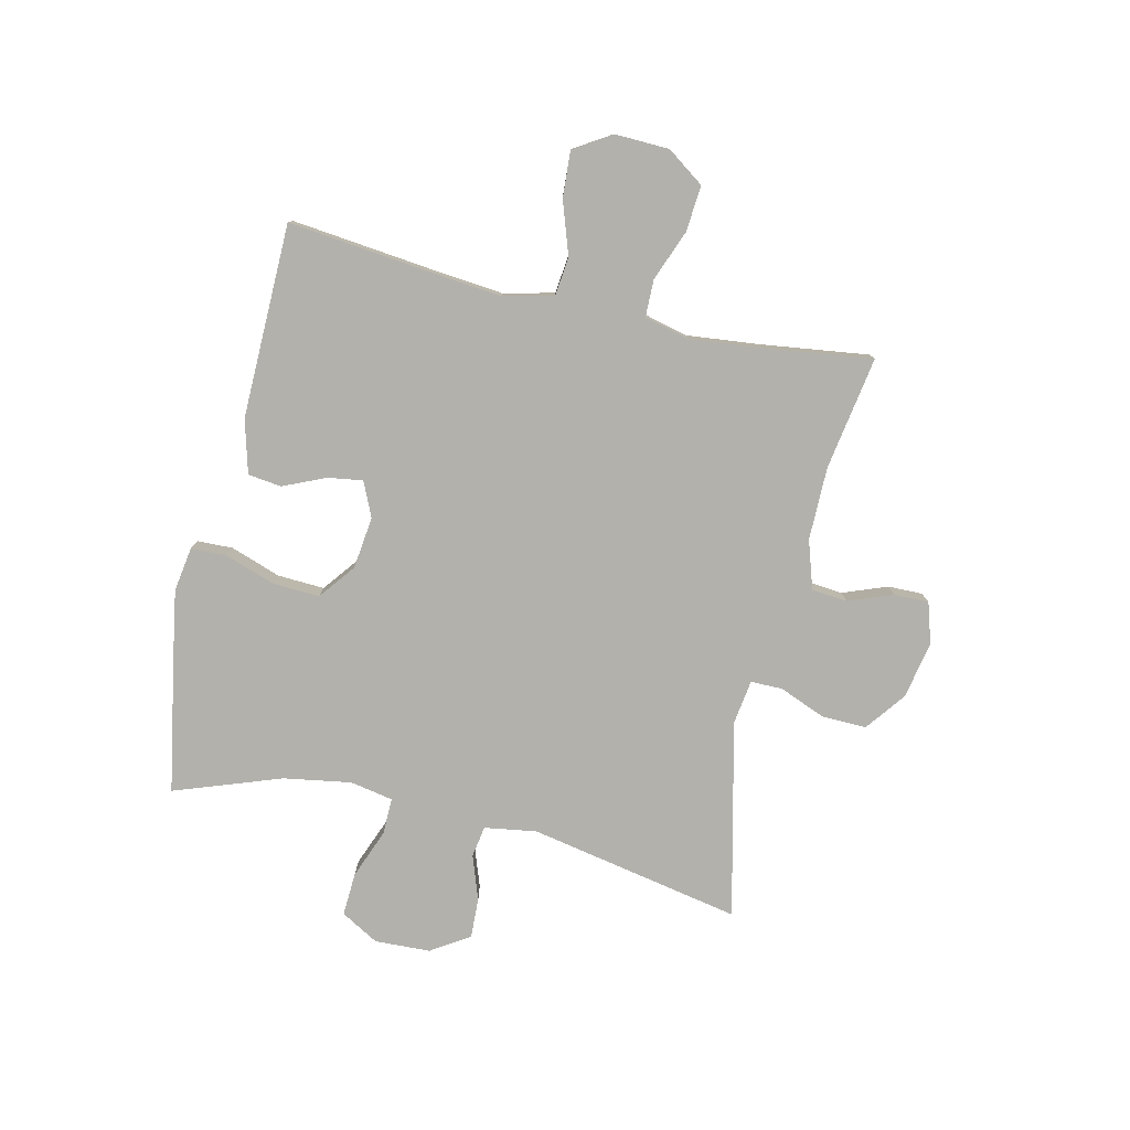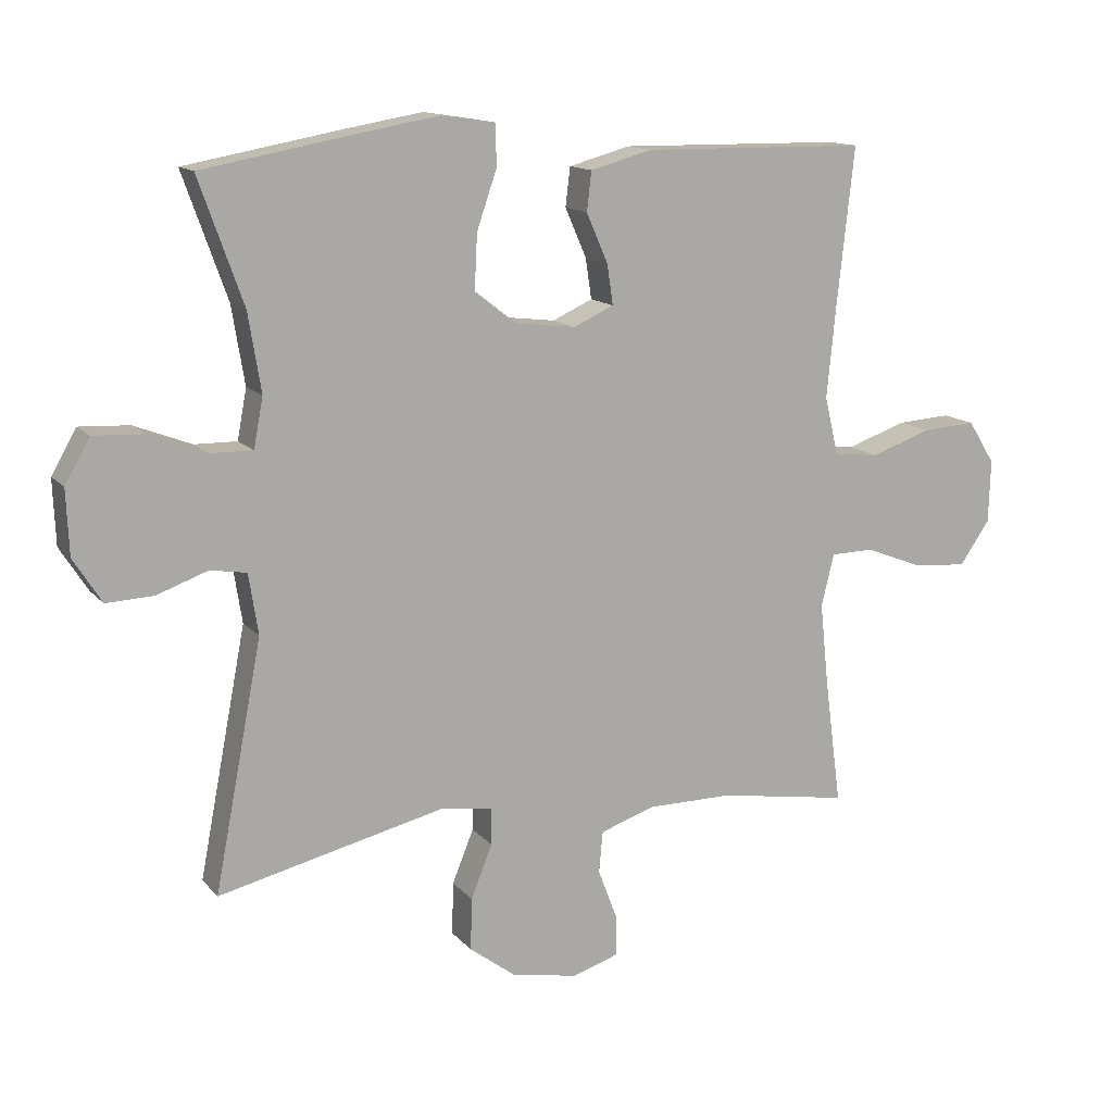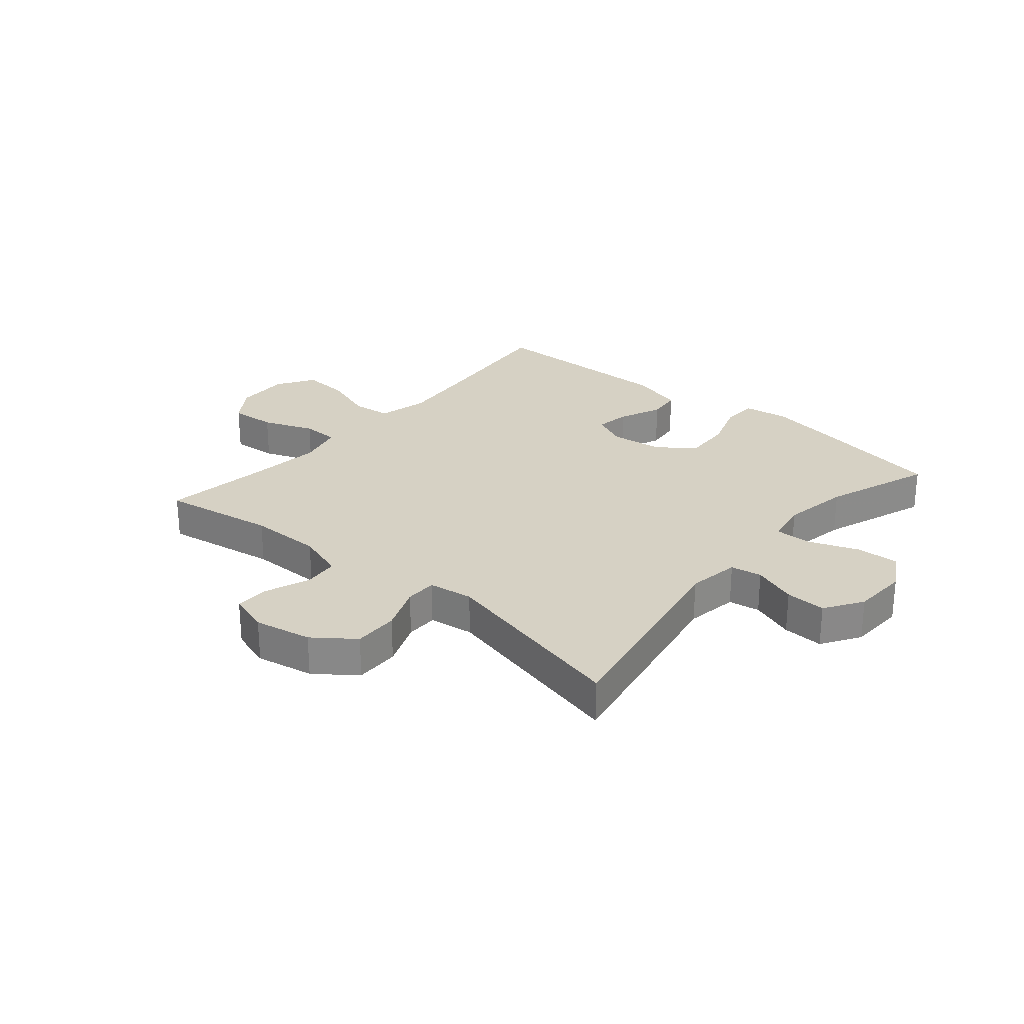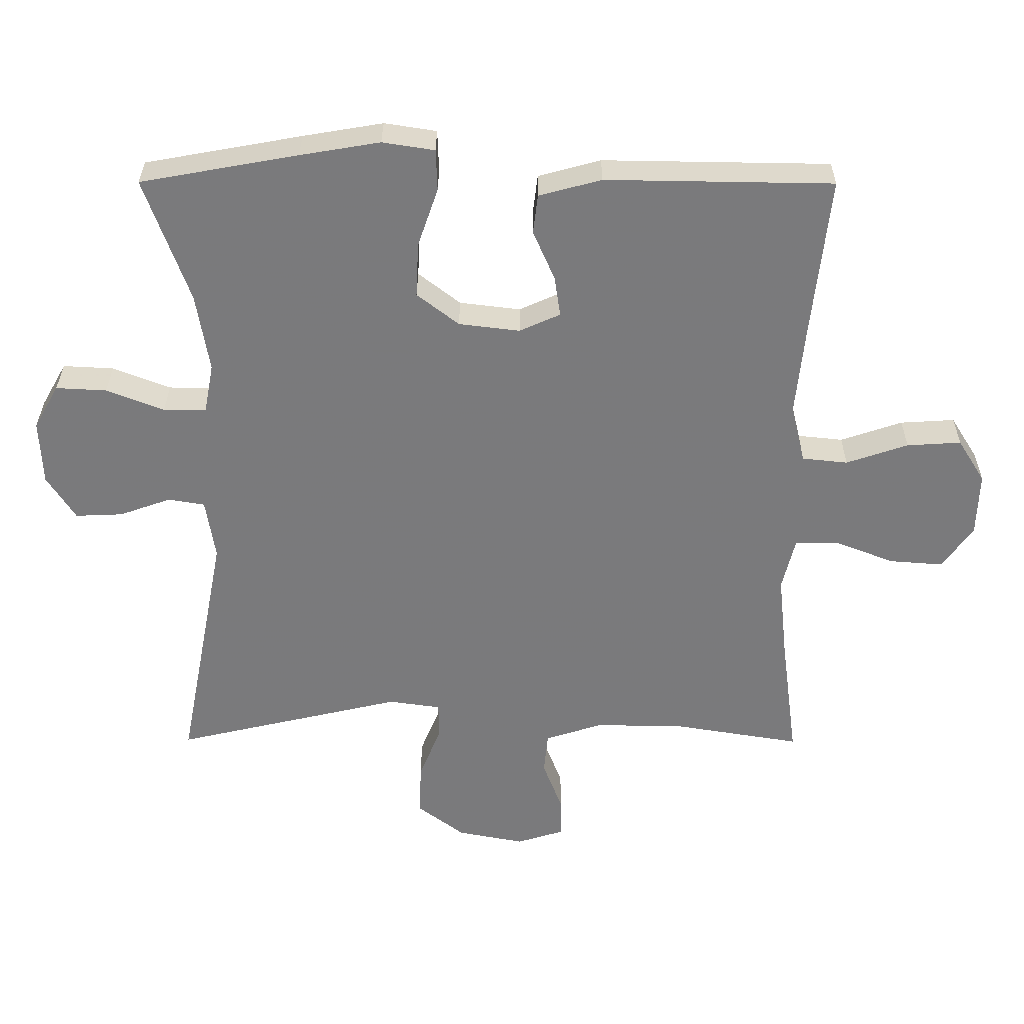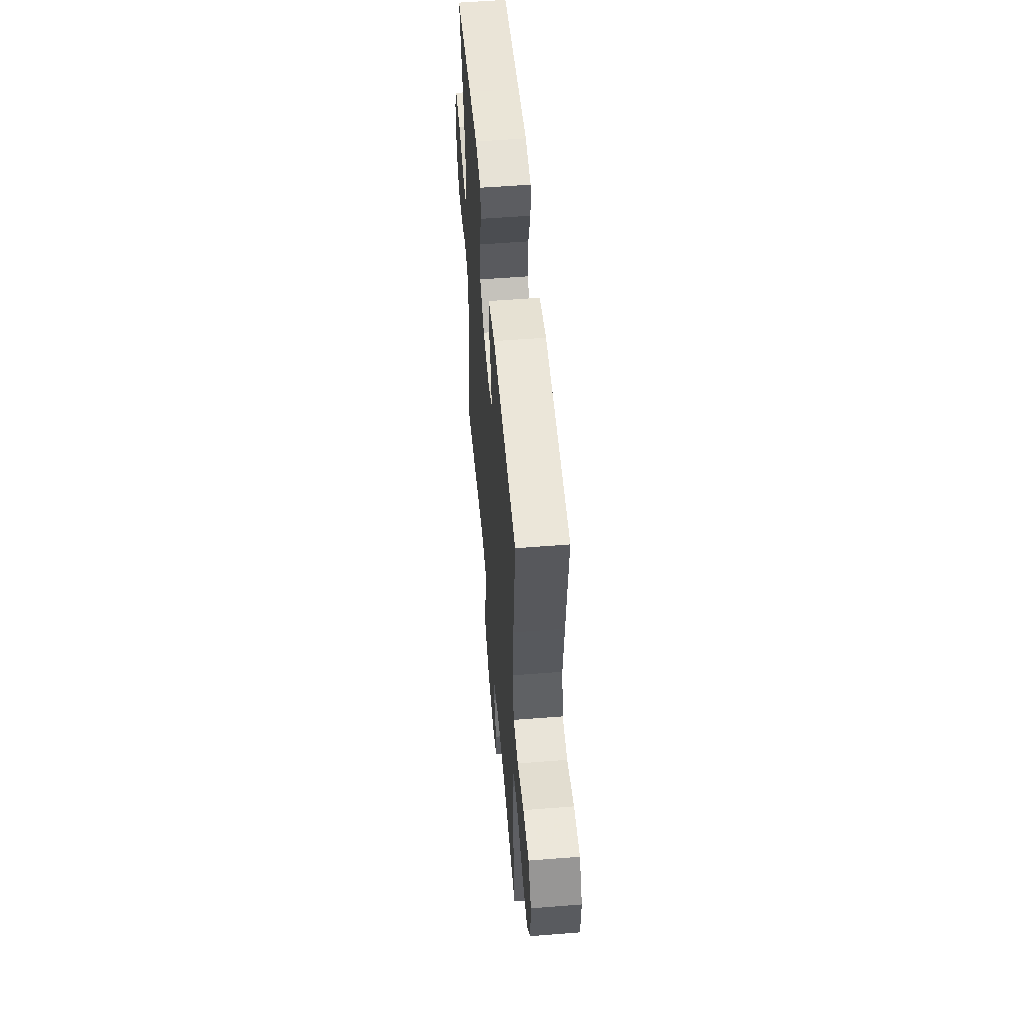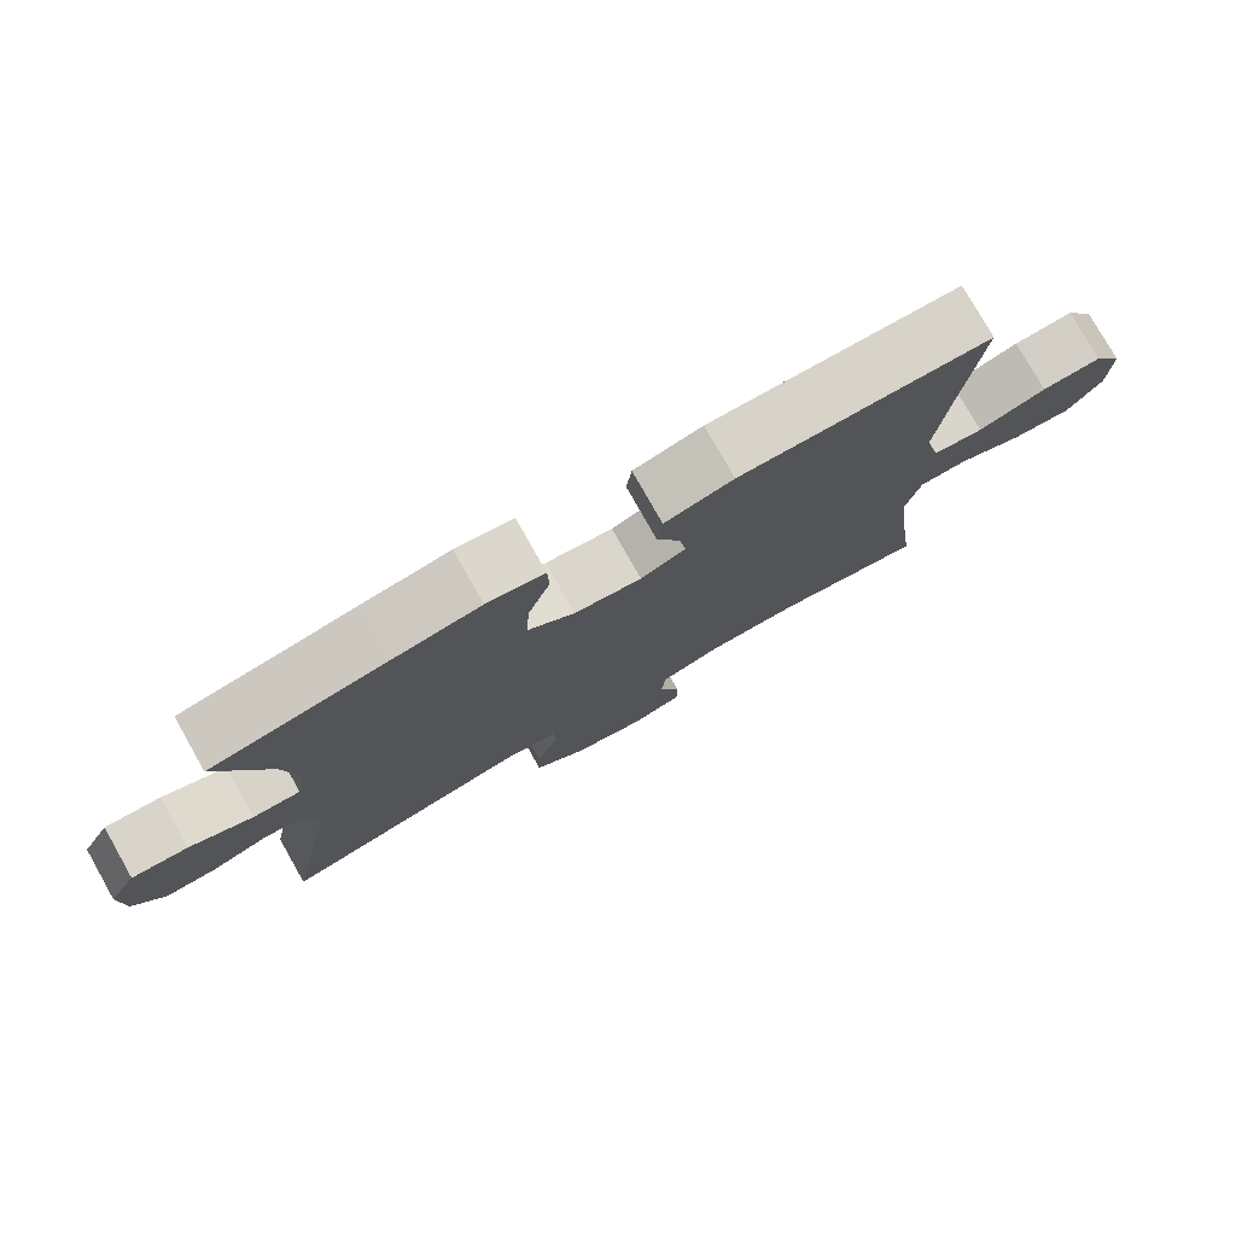
<metadata>
{"format":"obj","ext":"obj","renderer":"f3d","projection":"perspective","resolution":1024,"background":"white","views":[{"elev":-79.1,"azim":77.0,"up":"+Y"},{"elev":13.5,"azim":-25.0,"up":"+Z"},{"elev":26.8,"azim":-139.6,"up":"+Y"},{"elev":31.8,"azim":0.3,"up":"+Z"},{"elev":54.6,"azim":85.2,"up":"+Z"},{"elev":77.9,"azim":-29.5,"up":"+Z"}]}
</metadata>
<code>
v -0.5 0.07 0.5
v -0.268 0.07 0.542
v -0.15 0.07 0.562
v -0.073 0.07 0.55
v -0.071 0.07 0.489
v -0.101 0.07 0.402
v -0.105 0.07 0.321
v -0.043 0.07 0.273
v 0.047 0.07 0.262
v 0.107 0.07 0.289
v 0.098 0.07 0.349
v 0.066 0.07 0.422
v 0.073 0.07 0.48
v 0.165 0.07 0.505
v 0.5 0.07 0.5
v 0.474 0.07 0.262
v 0.461 0.07 0.13
v 0.482 0.07 0.043
v 0.549 0.07 0.036
v 0.64 0.07 0.067
v 0.72 0.07 0.072
v 0.76 0.07 0.008
v 0.757 0.07 -0.086
v 0.712 0.07 -0.15
v 0.633 0.07 -0.144
v 0.545 0.07 -0.11
v 0.481 0.07 -0.111
v 0.462 0.07 -0.189
v 0.475 0.07 -0.312
v 0.5 0.07 -0.5
v 0.304 0.07 -0.468
v 0.178 0.07 -0.468
v 0.095 0.07 -0.495
v 0.089 0.07 -0.557
v 0.118 0.07 -0.633
v 0.119 0.07 -0.693
v 0.049 0.07 -0.715
v -0.05 0.07 -0.696
v -0.119 0.07 -0.644
v -0.117 0.07 -0.566
v -0.085 0.07 -0.487
v -0.085 0.07 -0.432
v -0.162 0.07 -0.421
v -0.5 0.07 -0.5
v -0.429 0.07 -0.133
v -0.443 0.07 -0.043
v -0.497 0.07 -0.034
v -0.573 0.07 -0.061
v -0.643 0.07 -0.064
v -0.685 0.07 0.002
v -0.689 0.07 0.098
v -0.652 0.07 0.163
v -0.577 0.07 0.159
v -0.492 0.07 0.126
v -0.429 0.07 0.125
v -0.415 0.07 0.199
v -0.434 0.07 0.315
v -0.5 0 0.5
v -0.268 0 0.542
v -0.15 0 0.562
v -0.073 0 0.55
v -0.071 0 0.489
v -0.101 0 0.402
v -0.105 0 0.321
v -0.043 0 0.273
v 0.047 0 0.262
v 0.107 0 0.289
v 0.098 0 0.349
v 0.066 0 0.422
v 0.073 0 0.48
v 0.165 0 0.505
v 0.5 0 0.5
v 0.474 0 0.262
v 0.461 0 0.13
v 0.482 0 0.043
v 0.549 0 0.036
v 0.64 0 0.067
v 0.72 0 0.072
v 0.76 0 0.008
v 0.757 0 -0.086
v 0.712 0 -0.15
v 0.633 0 -0.144
v 0.545 0 -0.11
v 0.481 0 -0.111
v 0.462 0 -0.189
v 0.475 0 -0.312
v 0.5 0 -0.5
v 0.304 0 -0.468
v 0.178 0 -0.468
v 0.095 0 -0.495
v 0.089 0 -0.557
v 0.118 0 -0.633
v 0.119 0 -0.693
v 0.049 0 -0.715
v -0.05 0 -0.696
v -0.119 0 -0.644
v -0.117 0 -0.566
v -0.085 0 -0.487
v -0.085 0 -0.432
v -0.162 0 -0.421
v -0.5 0 -0.5
v -0.429 0 -0.133
v -0.443 0 -0.043
v -0.497 0 -0.034
v -0.573 0 -0.061
v -0.643 0 -0.064
v -0.685 0 0.002
v -0.689 0 0.098
v -0.652 0 0.163
v -0.577 0 0.159
v -0.492 0 0.126
v -0.429 0 0.125
v -0.415 0 0.199
v -0.434 0 0.315
f 52 53 54
f 51 52 54
f 50 51 54
f 49 50 54
f 48 49 54
f 47 48 54
f 46 47 54 55
f 45 46 55 56
f 43 44 45
f 42 43 45 56
f 39 40 41
f 38 39 41
f 37 38 41
f 36 37 41
f 35 36 41
f 34 35 41
f 33 34 41 42
f 42 56 57
f 33 42 57
f 32 33 57
f 29 30 31
f 32 57 1
f 31 32 1
f 29 31 1
f 28 29 1
f 24 25 26
f 23 24 26
f 22 23 26
f 21 22 26
f 20 21 26
f 19 20 26
f 18 19 26 27
f 14 15 16
f 13 14 16
f 12 13 16
f 11 12 16
f 10 11 16 17
f 18 27 28
f 17 18 28
f 10 17 28
f 9 10 28
f 4 5 6
f 3 4 6
f 2 3 6
f 1 2 6
f 1 6 7
f 28 1 7 8
f 8 9 28
f 111 110 109
f 111 109 108
f 111 108 107
f 111 107 106
f 111 106 105
f 111 105 104
f 112 111 104 103
f 113 112 103 102
f 102 101 100
f 113 102 100 99
f 98 97 96
f 98 96 95
f 98 95 94
f 98 94 93
f 98 93 92
f 98 92 91
f 99 98 91 90
f 114 113 99
f 114 99 90
f 114 90 89
f 88 87 86
f 58 114 89
f 58 89 88
f 58 88 86
f 58 86 85
f 83 82 81
f 83 81 80
f 83 80 79
f 83 79 78
f 83 78 77
f 83 77 76
f 84 83 76 75
f 73 72 71
f 73 71 70
f 73 70 69
f 73 69 68
f 74 73 68 67
f 85 84 75
f 85 75 74
f 85 74 67
f 85 67 66
f 63 62 61
f 63 61 60
f 63 60 59
f 63 59 58
f 64 63 58
f 65 64 58 85
f 85 66 65
f 1 58 59 2
f 2 59 60 3
f 3 60 61 4
f 4 61 62 5
f 5 62 63 6
f 6 63 64 7
f 7 64 65 8
f 8 65 66 9
f 9 66 67 10
f 10 67 68 11
f 11 68 69 12
f 12 69 70 13
f 13 70 71 14
f 14 71 72 15
f 15 72 73 16
f 16 73 74 17
f 17 74 75 18
f 18 75 76 19
f 19 76 77 20
f 20 77 78 21
f 21 78 79 22
f 22 79 80 23
f 23 80 81 24
f 24 81 82 25
f 25 82 83 26
f 26 83 84 27
f 27 84 85 28
f 28 85 86 29
f 29 86 87 30
f 30 87 88 31
f 31 88 89 32
f 32 89 90 33
f 33 90 91 34
f 34 91 92 35
f 35 92 93 36
f 36 93 94 37
f 37 94 95 38
f 38 95 96 39
f 39 96 97 40
f 40 97 98 41
f 41 98 99 42
f 42 99 100 43
f 43 100 101 44
f 44 101 102 45
f 45 102 103 46
f 46 103 104 47
f 47 104 105 48
f 48 105 106 49
f 49 106 107 50
f 50 107 108 51
f 51 108 109 52
f 52 109 110 53
f 53 110 111 54
f 54 111 112 55
f 55 112 113 56
f 56 113 114 57
f 57 114 58 1

</code>
